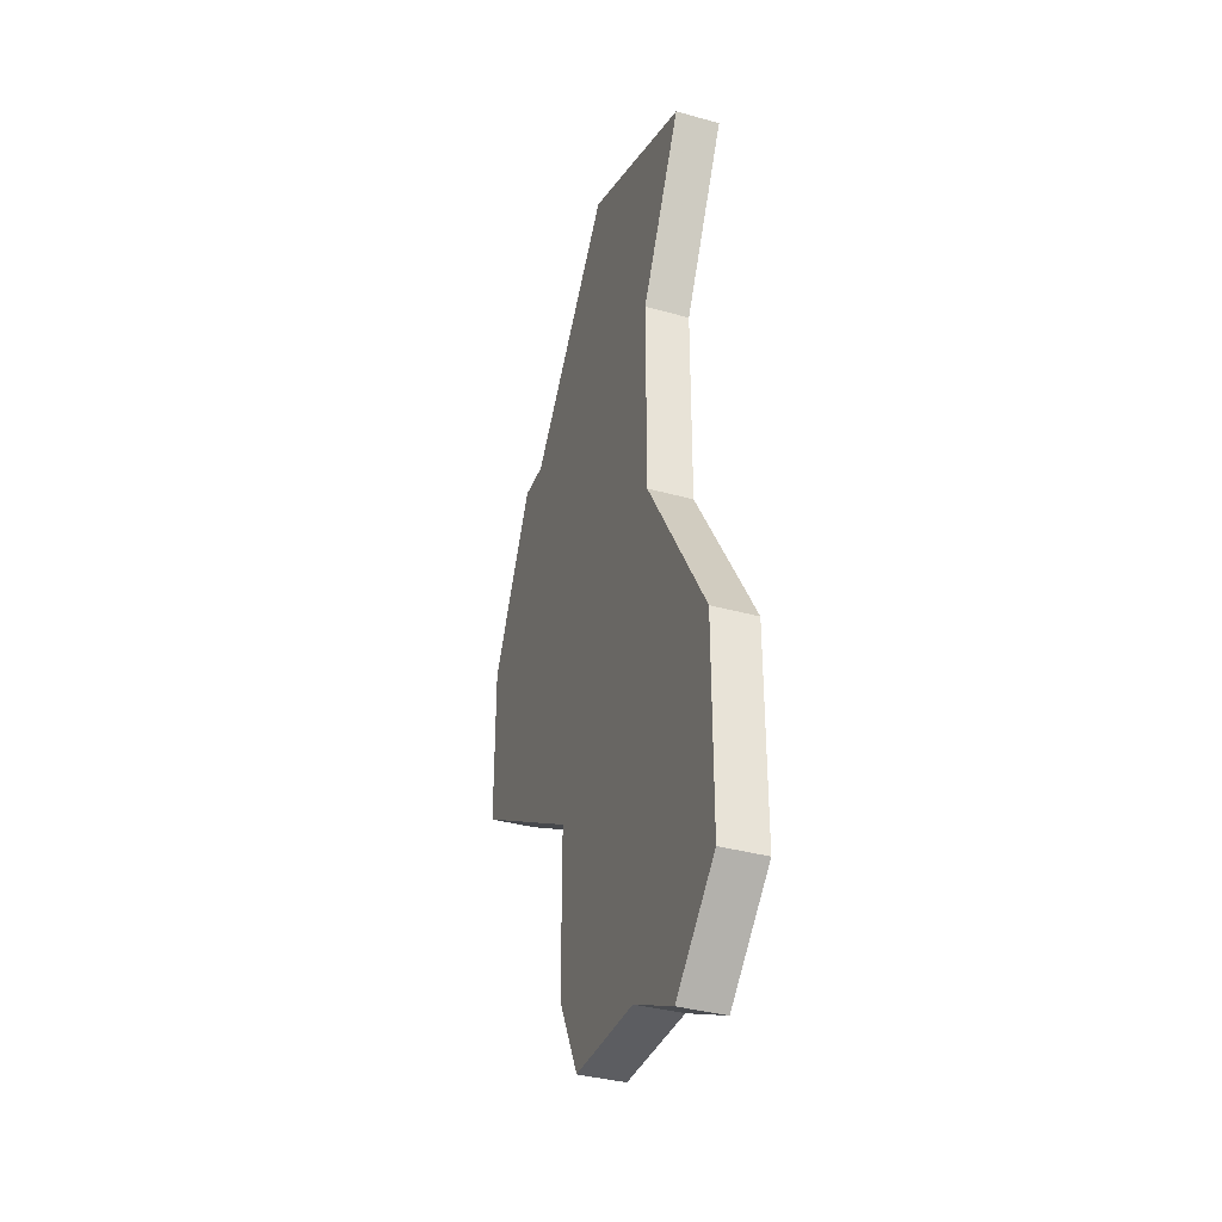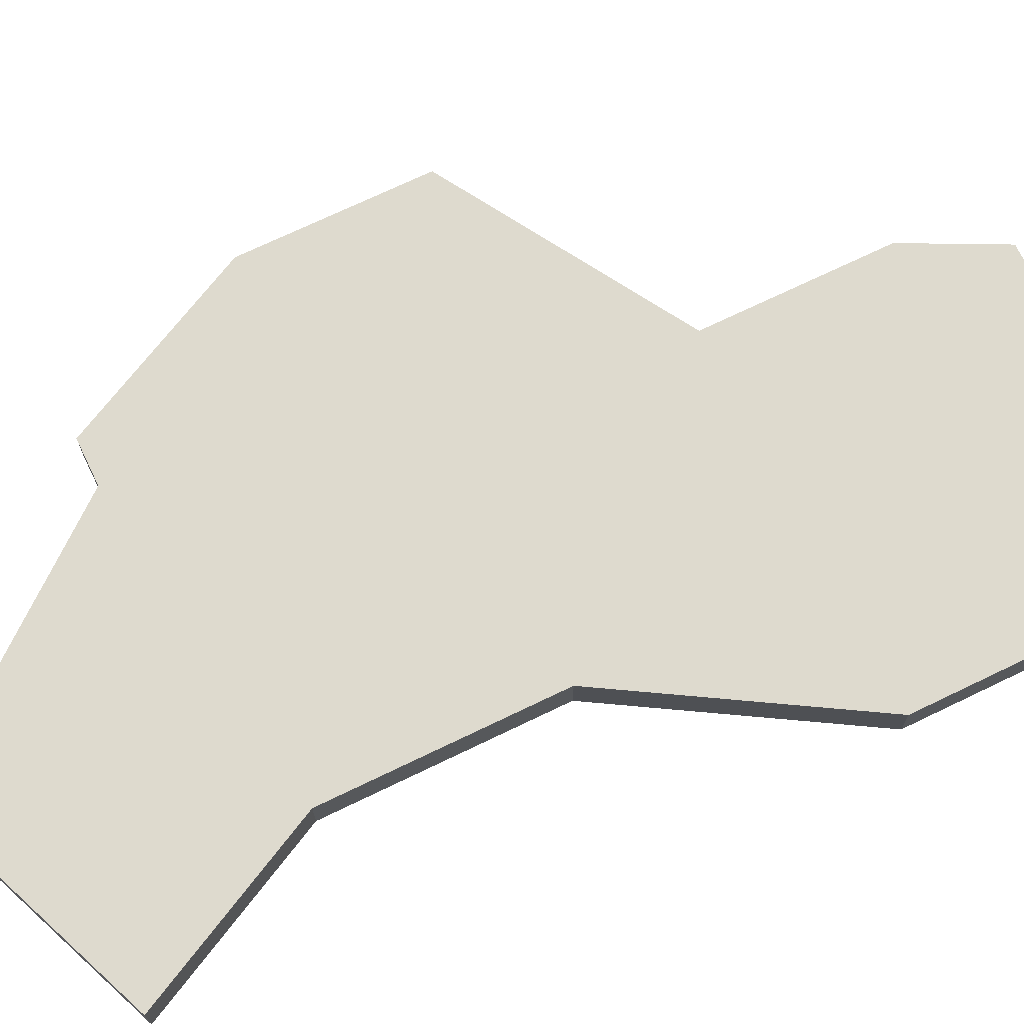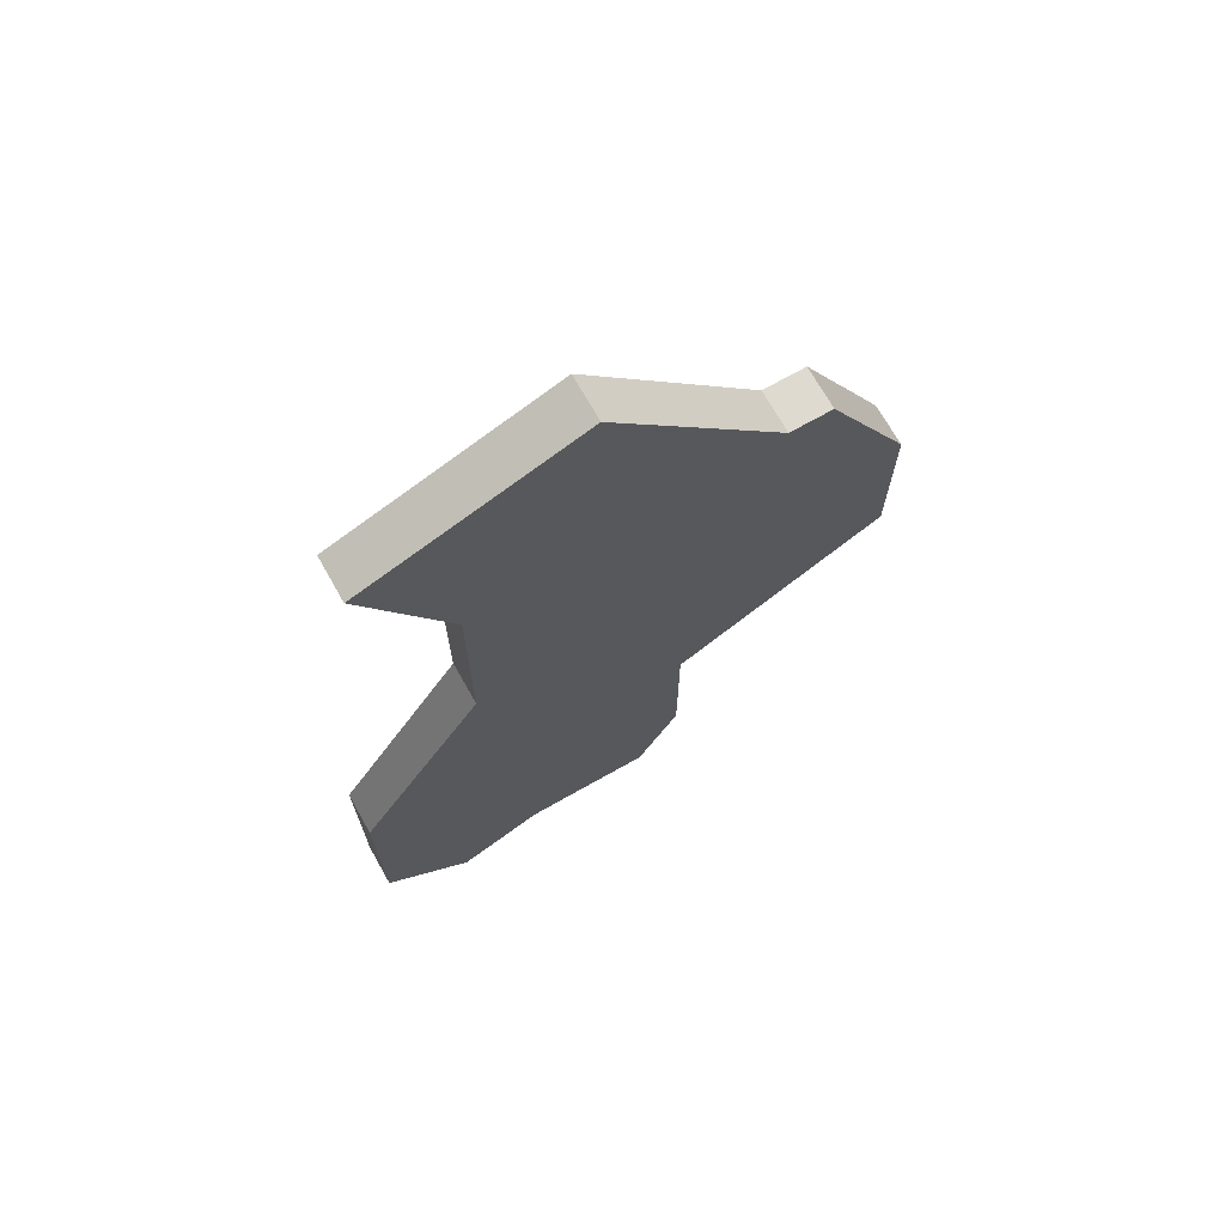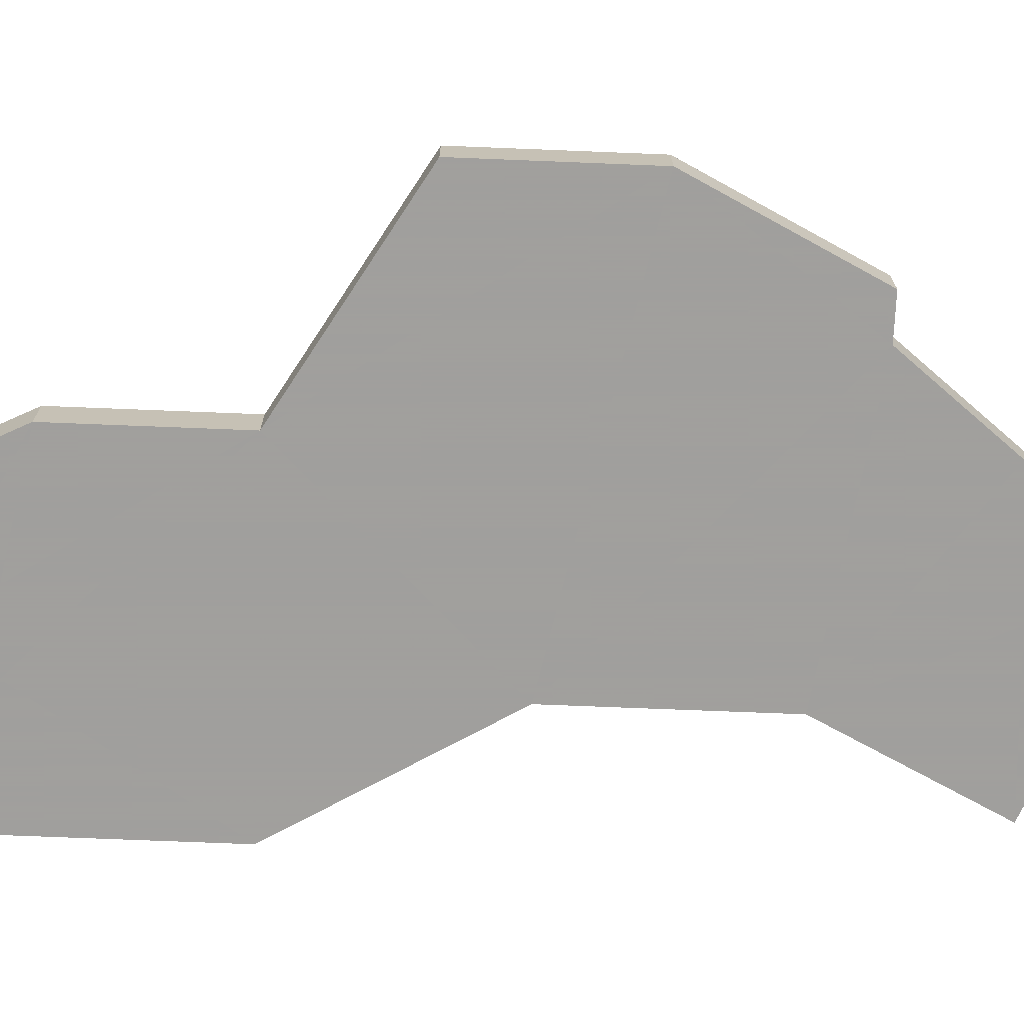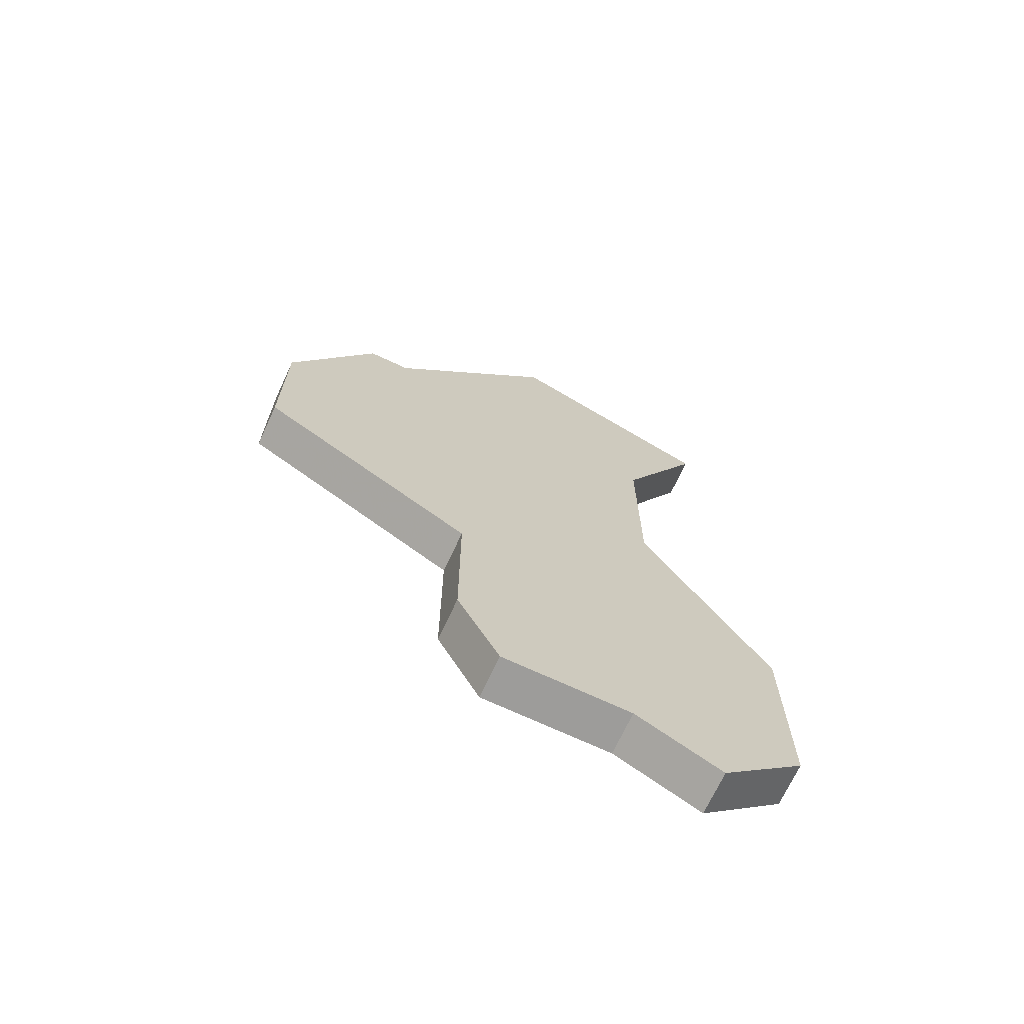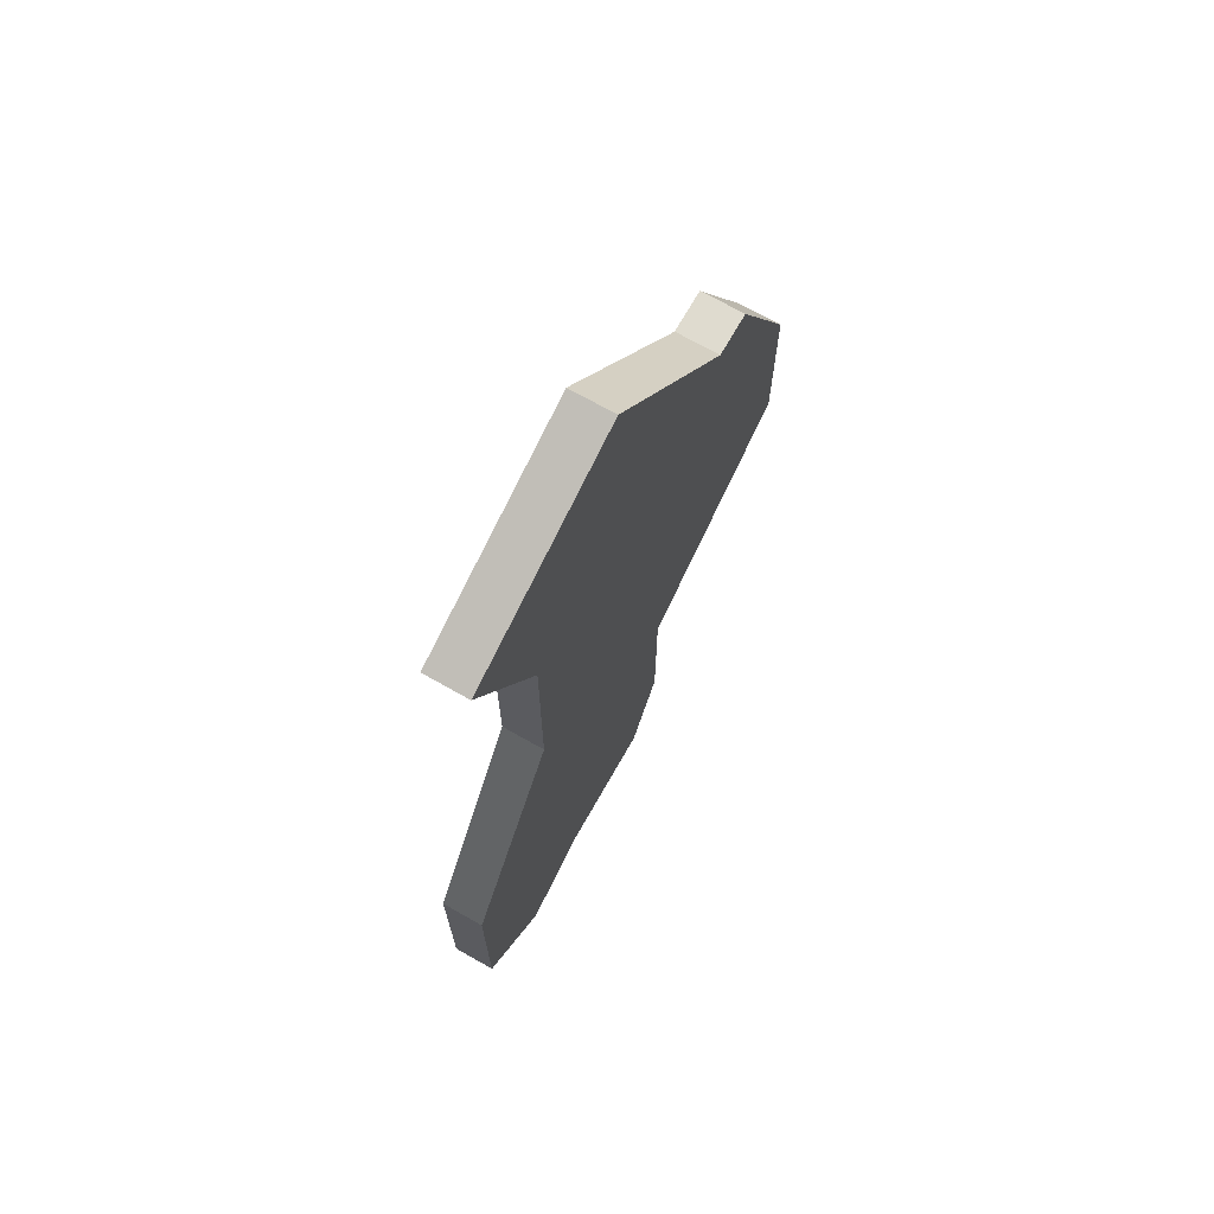
<metadata>
{"format":"obj","ext":"obj","renderer":"f3d","projection":"perspective","resolution":1024,"background":"white","views":[{"elev":-36.4,"azim":-110.0,"up":"+Y"},{"elev":71.1,"azim":-115.8,"up":"+Z"},{"elev":70.8,"azim":-29.5,"up":"+Y"},{"elev":-71.5,"azim":87.7,"up":"+Z"},{"elev":-70.3,"azim":155.0,"up":"+Y"},{"elev":70.5,"azim":-60.4,"up":"+Y"}]}
</metadata>
<code>
v 1296 -873 0
v 1296 -873 1
v 1295 -851 0
v 1295 -851 1
v 1302 -860 0
v 1302 -860 1
v 1302 -864 0
v 1302 -864 1
v 1293 -873 0
v 1293 -873 1
v 1292 -862 0
v 1292 -862 1
v 1292 -857 0
v 1292 -857 1
v 1300 -856 0
v 1300 -856 1
v 1291 -874 0
v 1291 -874 1
v 1299 -856 0
v 1299 -856 1
v 1290 -853 0
v 1290 -853 1
v 1289 -872 0
v 1289 -872 1
v 1289 -867 0
v 1289 -867 1
v 1297 -871 0
v 1297 -871 1
v 1297 -867 0
v 1297 -867 1
f 9 17 23
f 25 9 23
f 11 13 19
f 29 25 11
f 3 13 21
f 9 25 29
f 9 29 27
f 5 7 29
f 5 29 11
f 3 19 13
f 19 15 5
f 11 19 5
f 27 1 9
f 24 18 10
f 24 10 26
f 20 14 12
f 12 26 30
f 22 14 4
f 30 26 10
f 28 30 10
f 30 8 6
f 12 30 6
f 14 20 4
f 6 16 20
f 6 20 12
f 10 2 28
f 14 22 13
f 13 22 21
f 12 14 11
f 11 14 13
f 26 12 25
f 25 12 11
f 24 26 23
f 23 26 25
f 18 24 17
f 17 24 23
f 10 18 9
f 9 18 17
f 2 10 1
f 1 10 9
f 28 2 27
f 27 2 1
f 30 28 29
f 29 28 27
f 8 30 7
f 7 30 29
f 6 8 5
f 5 8 7
f 16 6 15
f 15 6 5
f 20 16 19
f 19 16 15
f 22 4 21
f 21 4 3
f 4 20 3
f 3 20 19

</code>
